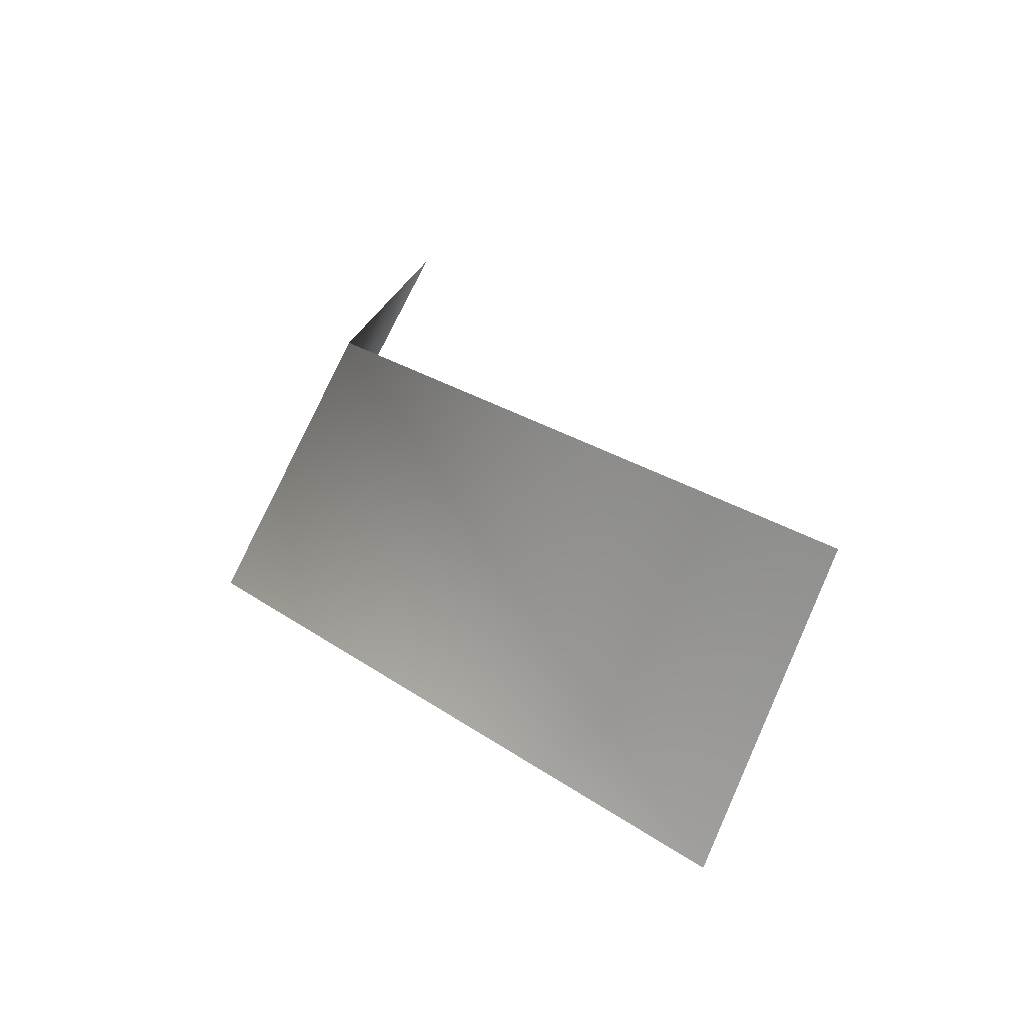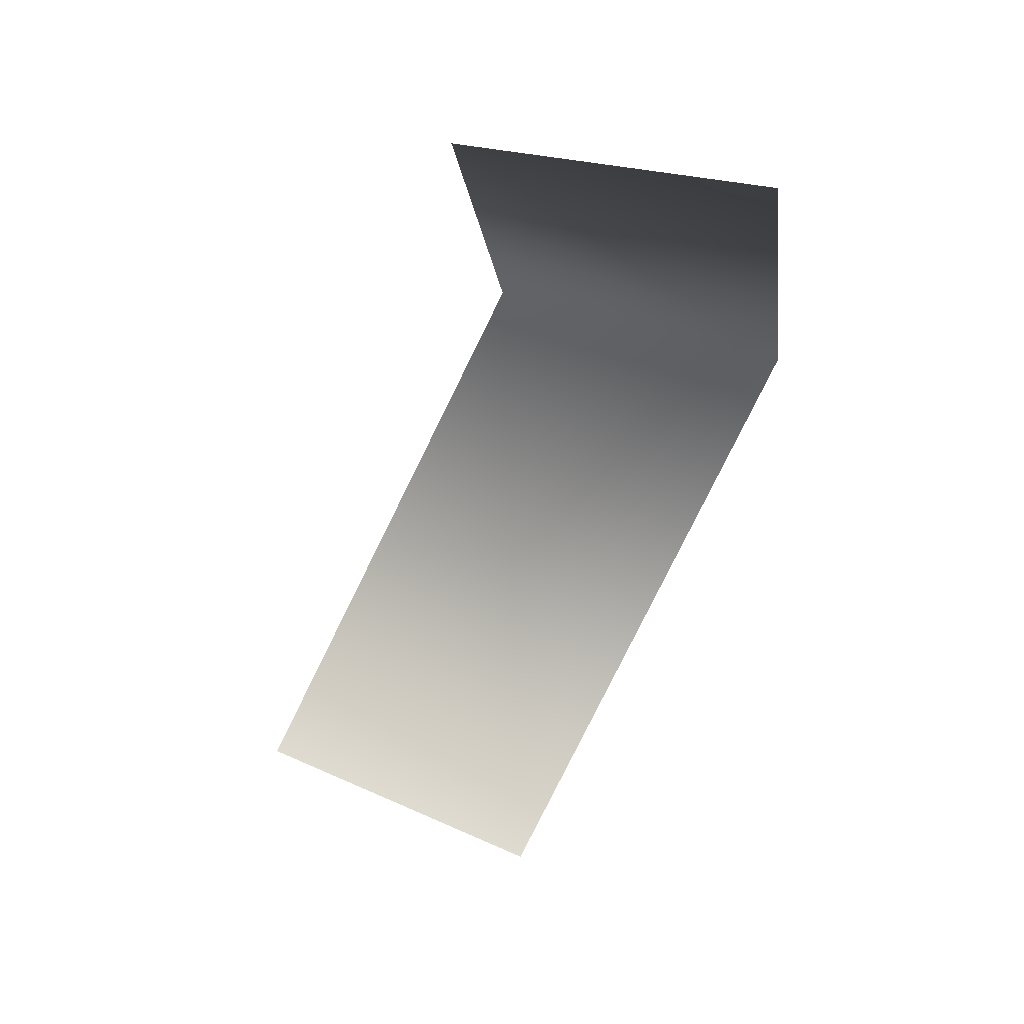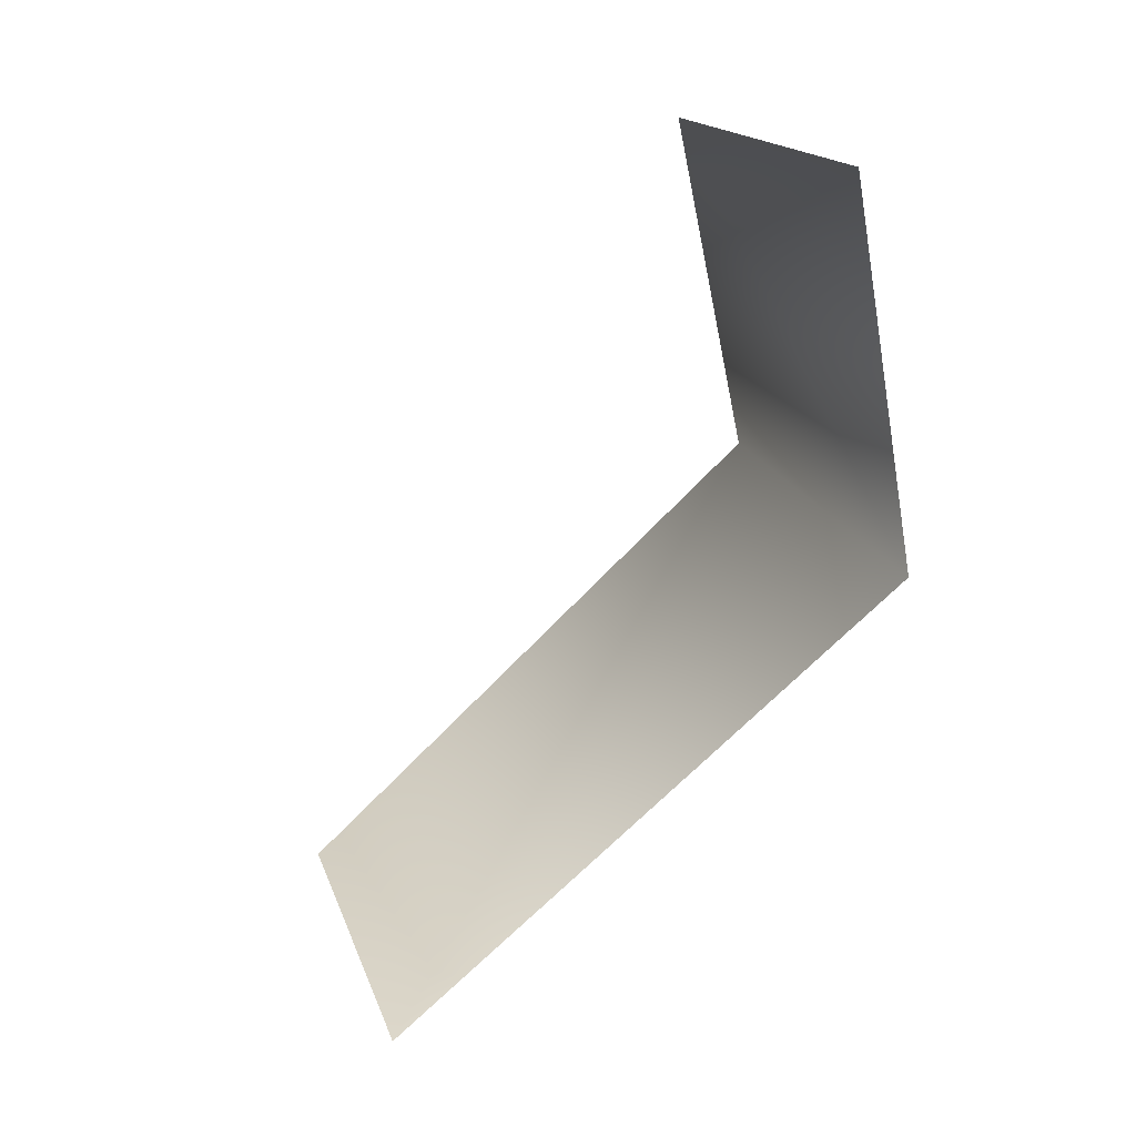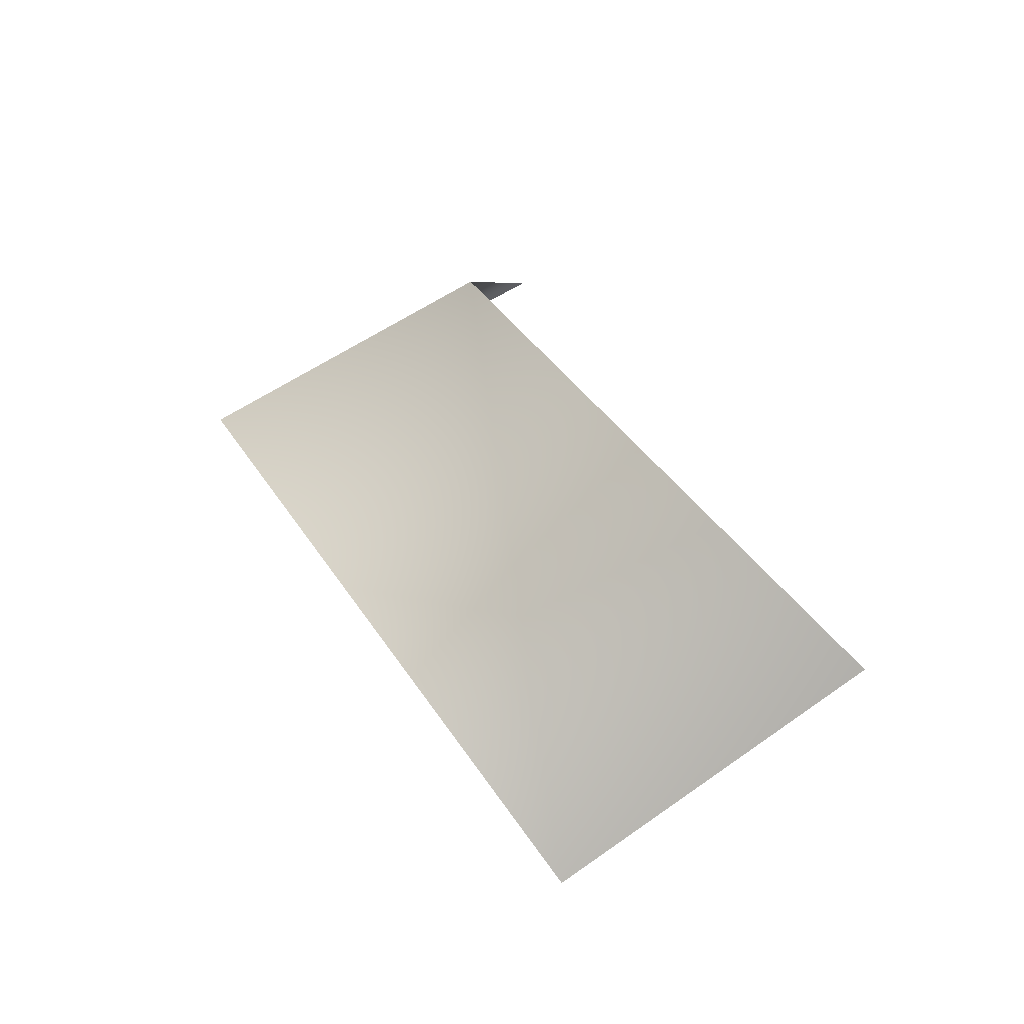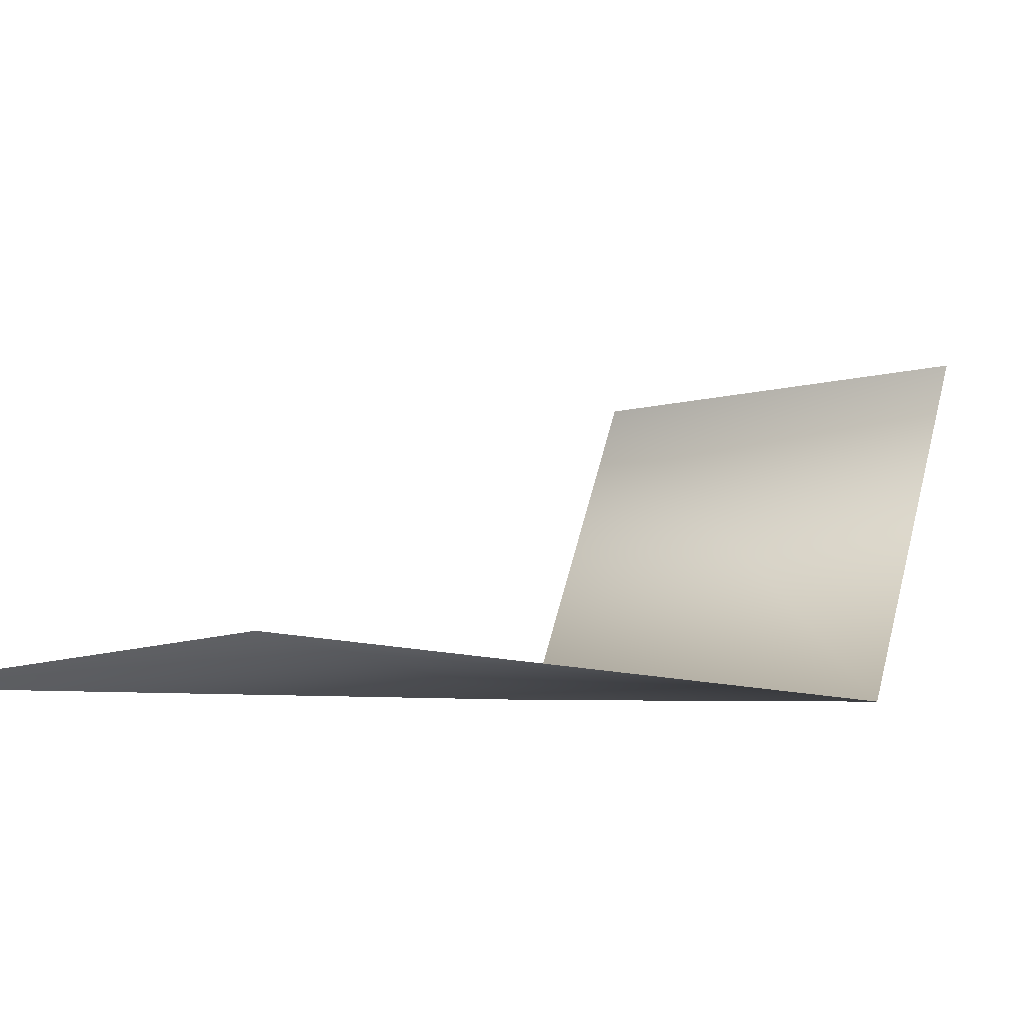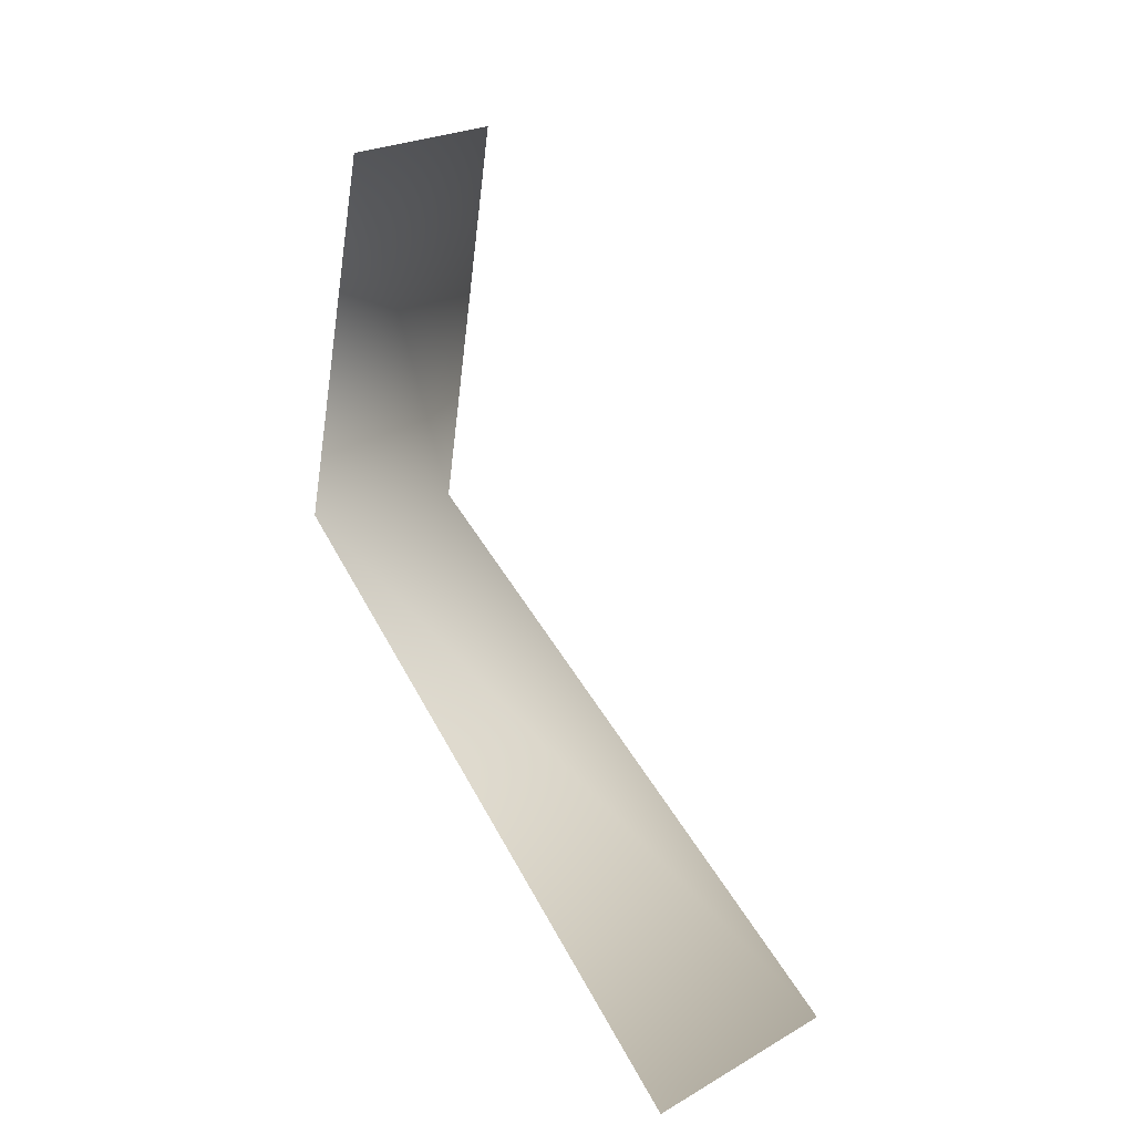
<metadata>
{"format":"obj","ext":"obj","renderer":"f3d","projection":"perspective","resolution":1024,"background":"white","views":[{"elev":-68.7,"azim":-135.1,"up":"+Y"},{"elev":63.6,"azim":-2.4,"up":"+Y"},{"elev":29.2,"azim":45.2,"up":"+Y"},{"elev":-77.6,"azim":-169.6,"up":"+Y"},{"elev":39.6,"azim":21.1,"up":"+Z"},{"elev":5.8,"azim":-86.6,"up":"+Y"}]}
</metadata>
<code>
v 0 -14 1
v 6 -4 -6
v 6 -14 4
v 6 -4 -6
v 12 -4 -4
v 6 -14 4
v 6 -4 -6
v 5 3 -5
v 12 -4 -4
v 5 3 -5
v 11 4 -3
v 12 -4 -4
f 1 2 3
f 4 5 6
f 7 8 9
f 10 11 12

</code>
